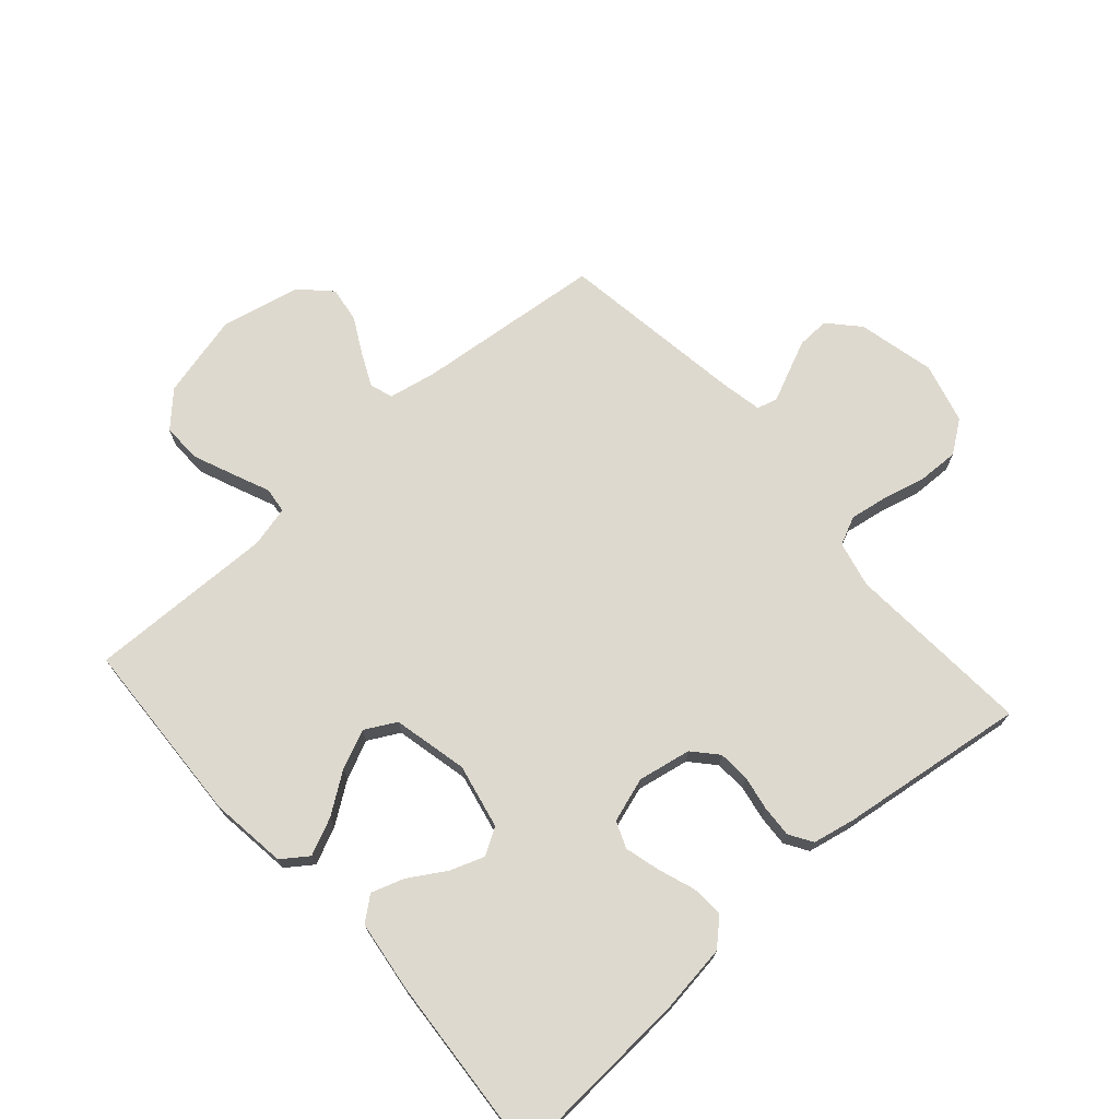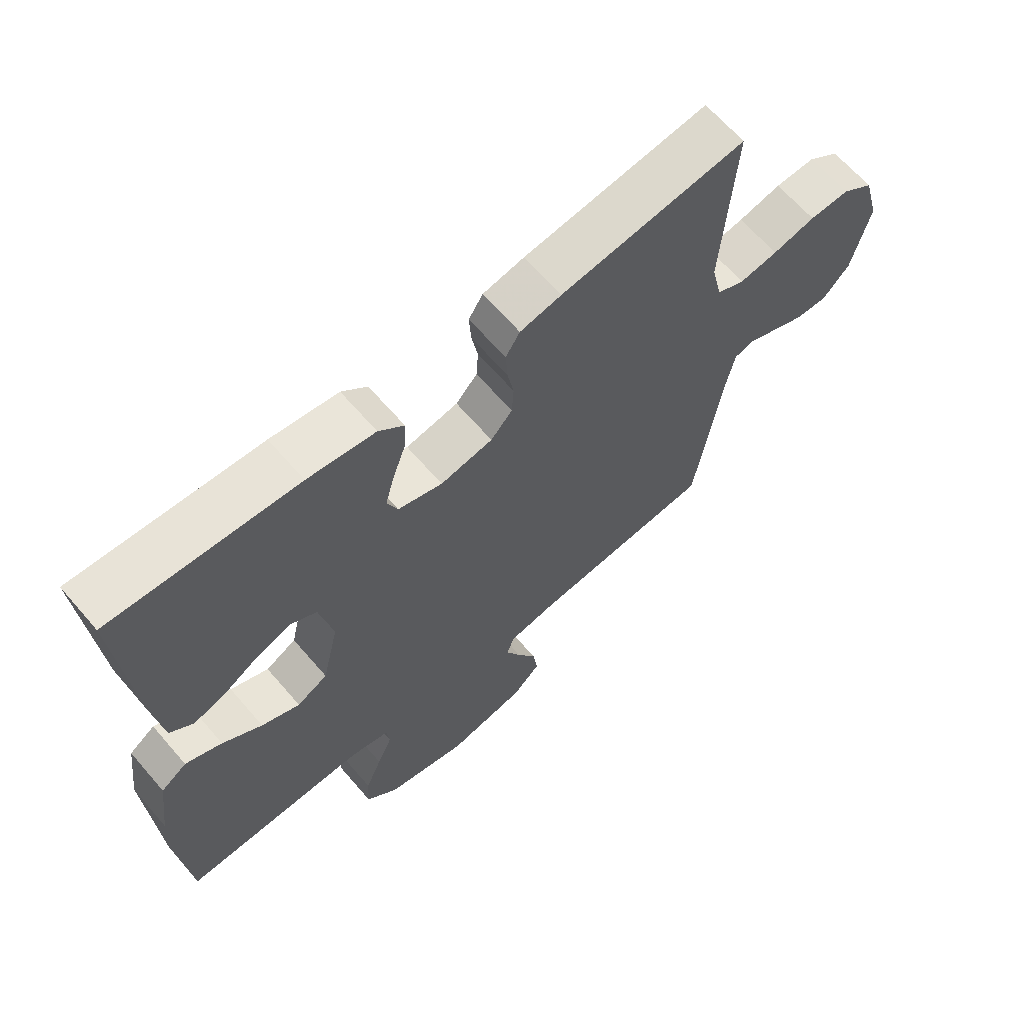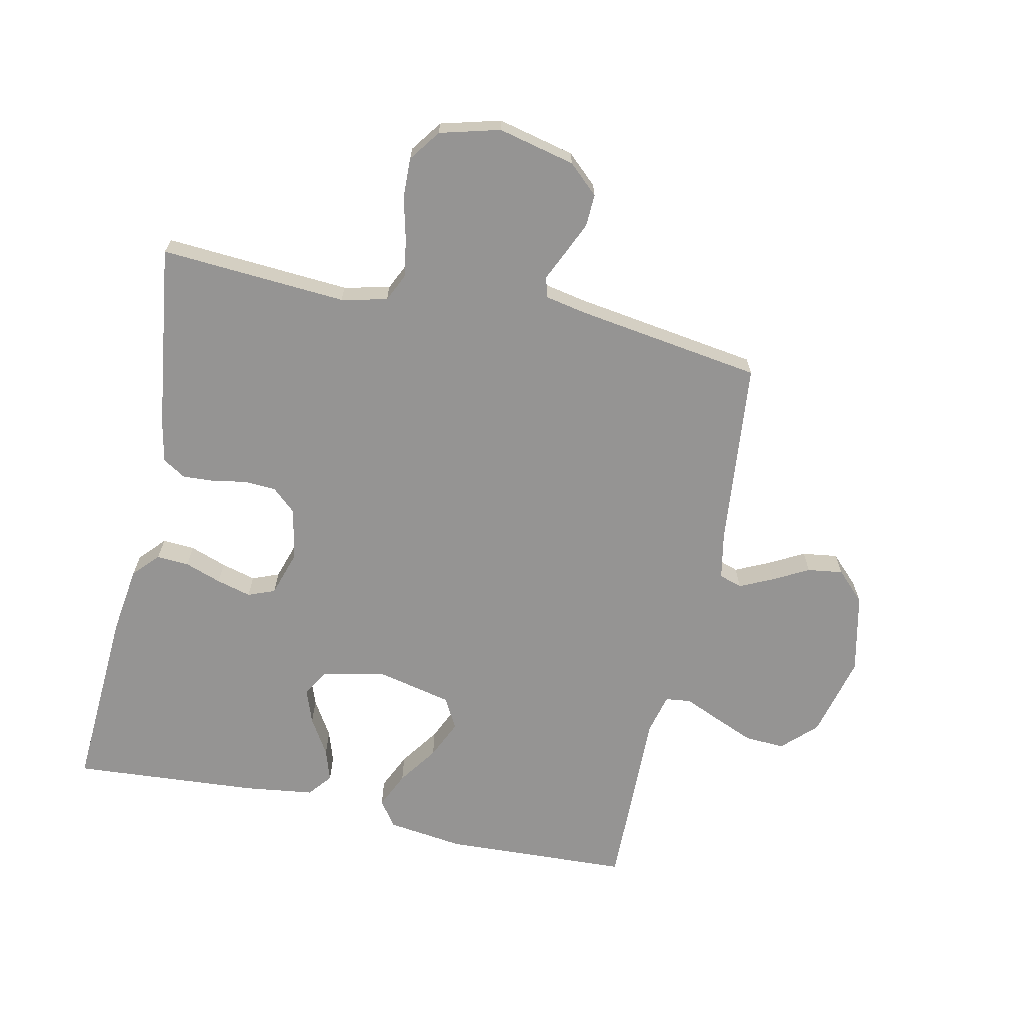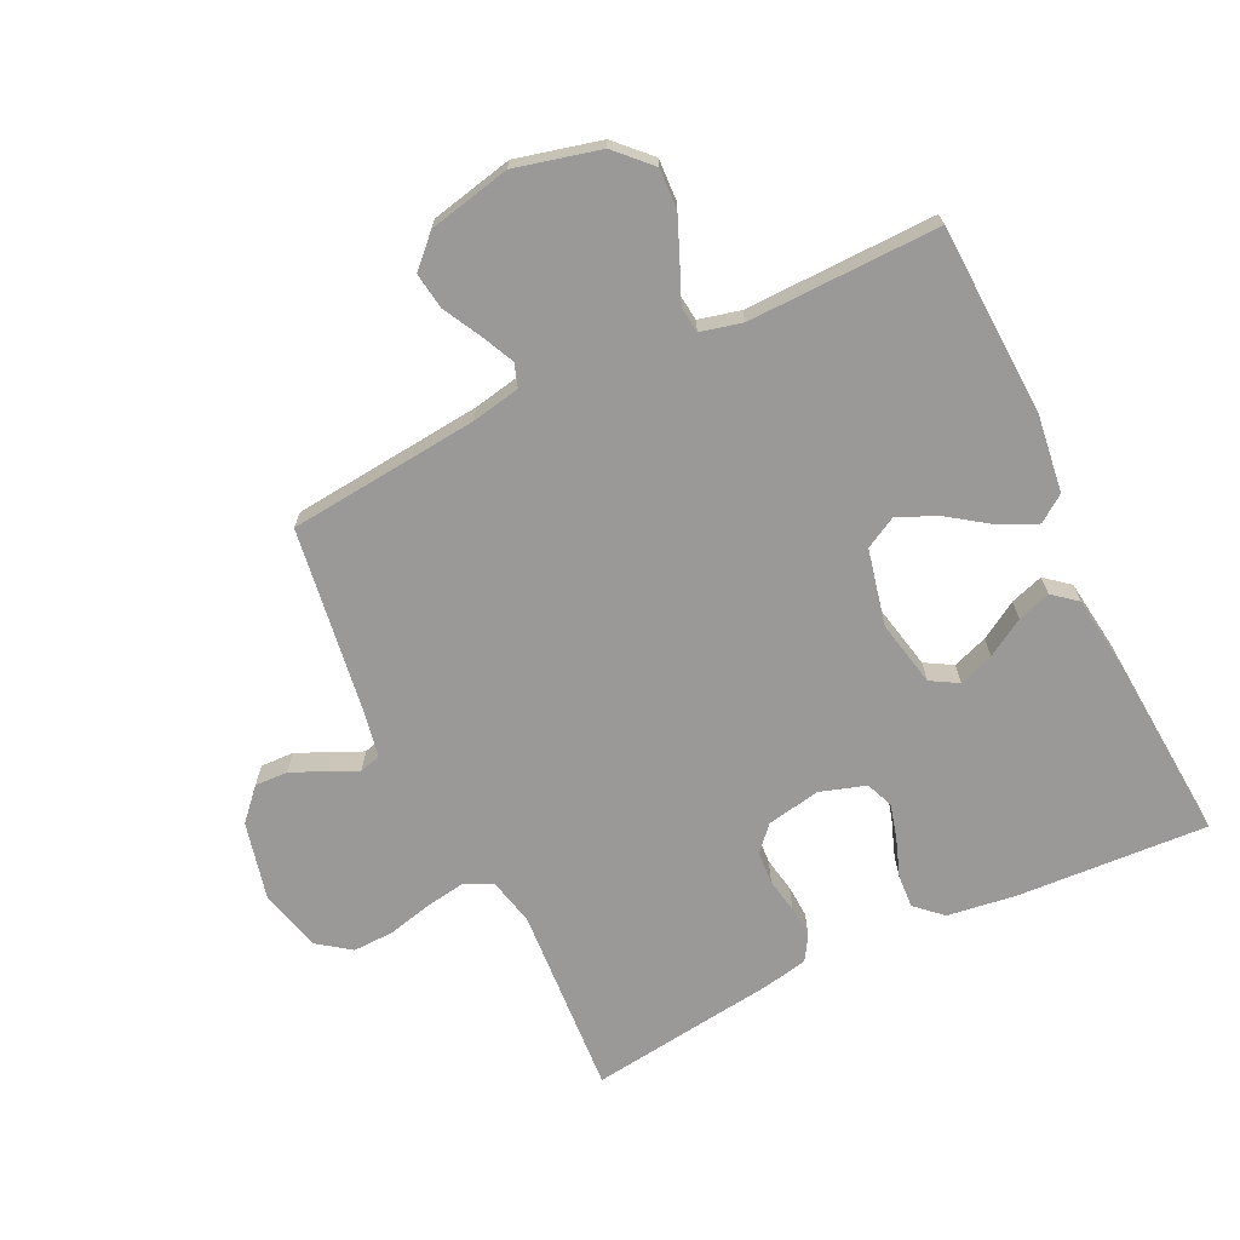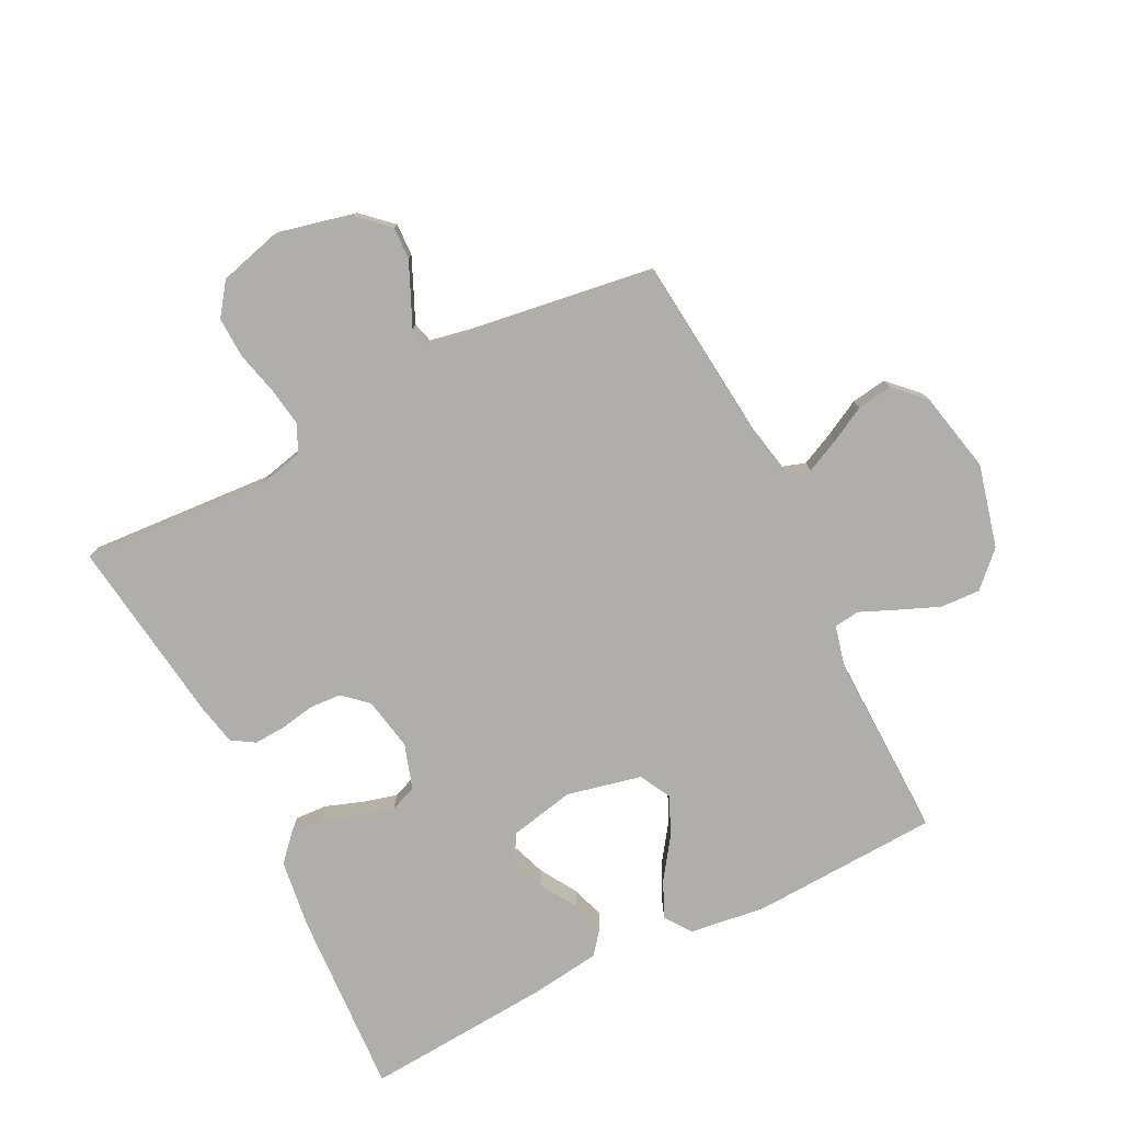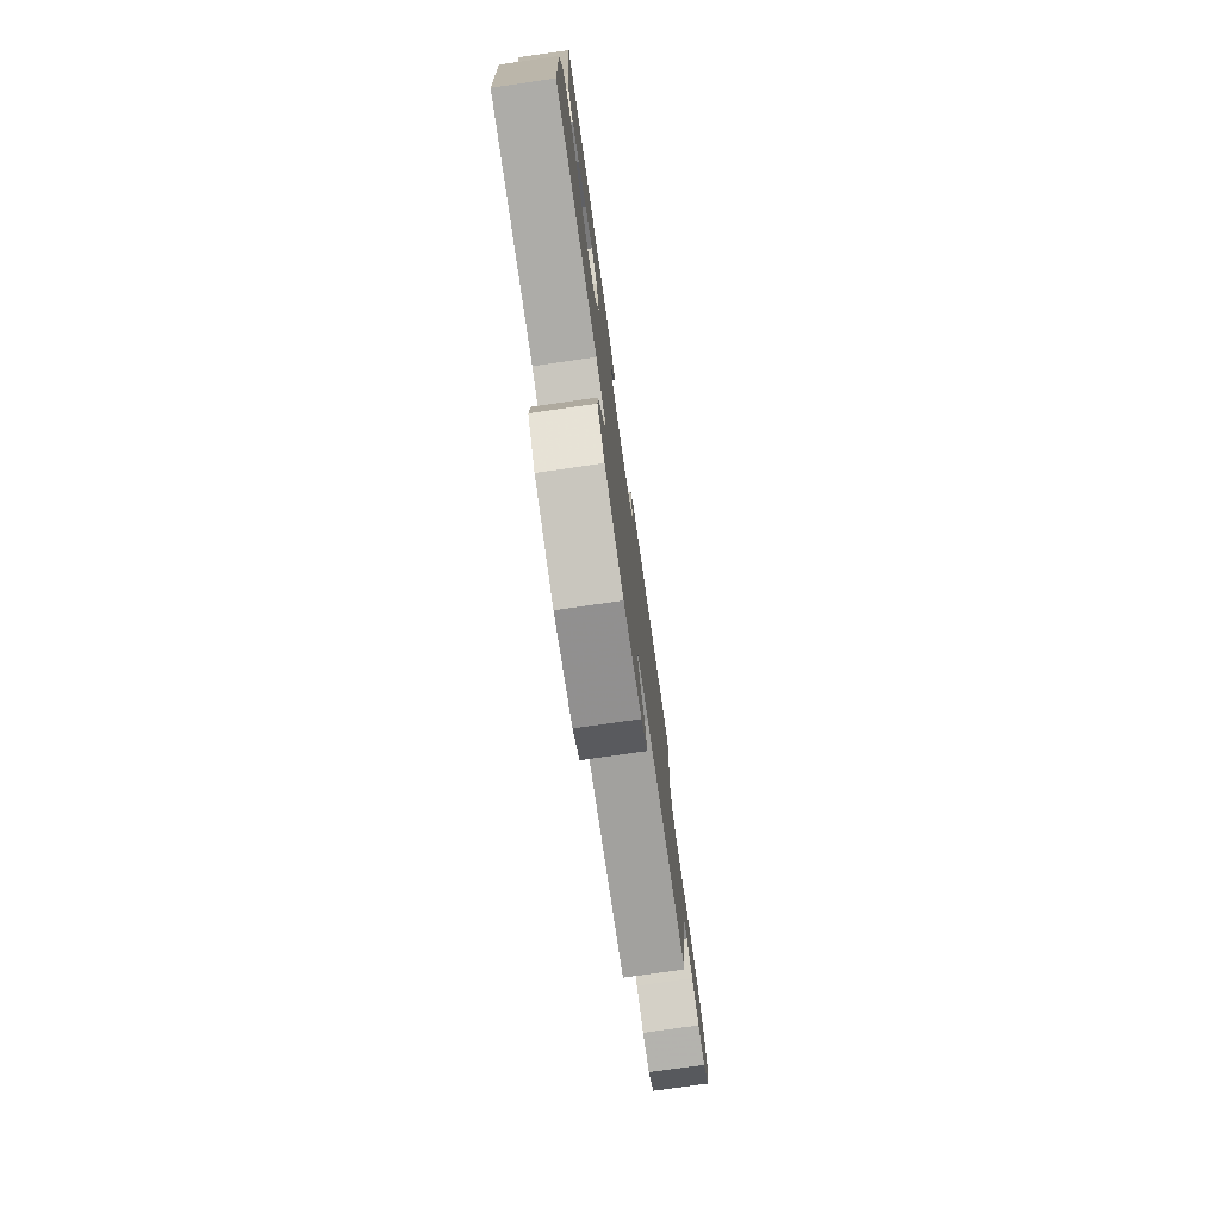
<metadata>
{"format":"obj","ext":"obj","renderer":"f3d","projection":"perspective","resolution":1024,"background":"white","views":[{"elev":71.6,"azim":-41.5,"up":"+Y"},{"elev":65.3,"azim":-40.8,"up":"+Z"},{"elev":-67.1,"azim":77.8,"up":"+Y"},{"elev":-69.0,"azim":-154.3,"up":"+Y"},{"elev":-77.6,"azim":116.7,"up":"+Y"},{"elev":-77.7,"azim":-81.9,"up":"+Z"}]}
</metadata>
<code>
v -0.5 0.07 -0.5
v -0.514 0.07 -0.2
v -0.498 0.07 -0.077
v -0.456 0.07 -0.047
v -0.397 0.07 -0.074
v -0.333 0.07 -0.119
v -0.271 0.07 -0.147
v -0.221 0.07 -0.12
v -0.194 0.07 0
v -0.216 0.07 0.104
v -0.259 0.07 0.129
v -0.314 0.07 0.109
v -0.373 0.07 0.073
v -0.425 0.07 0.056
v -0.463 0.07 0.087
v -0.478 0.07 0.2
v -0.5 0.07 0.5
v -0.2 0.07 0.483
v -0.091 0.07 0.468
v -0.05 0.07 0.43
v -0.053 0.07 0.378
v -0.074 0.07 0.319
v -0.089 0.07 0.263
v -0.072 0.07 0.22
v 0 0.07 0.197
v 0.085 0.07 0.213
v 0.12 0.07 0.252
v 0.123 0.07 0.303
v 0.113 0.07 0.358
v 0.11 0.07 0.409
v 0.133 0.07 0.446
v 0.2 0.07 0.46
v 0.5 0.07 0.5
v 0.48 0.07 0.2
v 0.497 0.07 0.126
v 0.542 0.07 0.105
v 0.604 0.07 0.115
v 0.673 0.07 0.132
v 0.738 0.07 0.134
v 0.789 0.07 0.097
v 0.815 0.07 0
v 0.786 0.07 -0.124
v 0.742 0.07 -0.172
v 0.69 0.07 -0.17
v 0.636 0.07 -0.146
v 0.59 0.07 -0.125
v 0.557 0.07 -0.134
v 0.544 0.07 -0.2
v 0.5 0.07 -0.5
v 0.2 0.07 -0.53
v 0.123 0.07 -0.545
v 0.111 0.07 -0.582
v 0.136 0.07 -0.635
v 0.167 0.07 -0.693
v 0.175 0.07 -0.75
v 0.129 0.07 -0.796
v 0 0.07 -0.824
v -0.133 0.07 -0.791
v -0.185 0.07 -0.738
v -0.182 0.07 -0.674
v -0.155 0.07 -0.609
v -0.13 0.07 -0.551
v -0.135 0.07 -0.51
v -0.2 0.07 -0.494
v -0.5 0 -0.5
v -0.514 0 -0.2
v -0.498 0 -0.077
v -0.456 0 -0.047
v -0.397 0 -0.074
v -0.333 0 -0.119
v -0.271 0 -0.147
v -0.221 0 -0.12
v -0.194 0 0
v -0.216 0 0.104
v -0.259 0 0.129
v -0.314 0 0.109
v -0.373 0 0.073
v -0.425 0 0.056
v -0.463 0 0.087
v -0.478 0 0.2
v -0.5 0 0.5
v -0.2 0 0.483
v -0.091 0 0.468
v -0.05 0 0.43
v -0.053 0 0.378
v -0.074 0 0.319
v -0.089 0 0.263
v -0.072 0 0.22
v 0 0 0.197
v 0.085 0 0.213
v 0.12 0 0.252
v 0.123 0 0.303
v 0.113 0 0.358
v 0.11 0 0.409
v 0.133 0 0.446
v 0.2 0 0.46
v 0.5 0 0.5
v 0.48 0 0.2
v 0.497 0 0.126
v 0.542 0 0.105
v 0.604 0 0.115
v 0.673 0 0.132
v 0.738 0 0.134
v 0.789 0 0.097
v 0.815 0 0
v 0.786 0 -0.124
v 0.742 0 -0.172
v 0.69 0 -0.17
v 0.636 0 -0.146
v 0.59 0 -0.125
v 0.557 0 -0.134
v 0.544 0 -0.2
v 0.5 0 -0.5
v 0.2 0 -0.53
v 0.123 0 -0.545
v 0.111 0 -0.582
v 0.136 0 -0.635
v 0.167 0 -0.693
v 0.175 0 -0.75
v 0.129 0 -0.796
v 0 0 -0.824
v -0.133 0 -0.791
v -0.185 0 -0.738
v -0.182 0 -0.674
v -0.155 0 -0.609
v -0.13 0 -0.551
v -0.135 0 -0.51
v -0.2 0 -0.494
f 59 60 61 62
f 57 58 59 62
f 57 62 63
f 56 57 63
f 53 54 55 56
f 52 53 56 63
f 51 52 63
f 50 51 63 64
f 48 49 50 64
f 43 44 45 46
f 41 42 43 46
f 41 46 47
f 40 41 47
f 37 38 39 40
f 36 37 40 47
f 35 36 47 48
f 31 32 33 34
f 28 29 30 31
f 27 28 31 34
f 26 27 34 35
f 19 20 21 22
f 19 22 23
f 18 19 23
f 17 18 23 24
f 15 16 17 24
f 12 13 14 15
f 11 12 15 24
f 3 4 5 6
f 3 6 7
f 2 3 7
f 1 2 7
f 64 1 7 8
f 25 26 35 48
f 10 11 24 25
f 9 10 25 48
f 8 9 48 64
f 126 125 124 123
f 126 123 122 121
f 127 126 121
f 127 121 120
f 120 119 118 117
f 127 120 117 116
f 127 116 115
f 128 127 115 114
f 128 114 113 112
f 110 109 108 107
f 110 107 106 105
f 111 110 105
f 111 105 104
f 104 103 102 101
f 111 104 101 100
f 112 111 100 99
f 98 97 96 95
f 95 94 93 92
f 98 95 92 91
f 99 98 91 90
f 86 85 84 83
f 87 86 83
f 87 83 82
f 88 87 82 81
f 88 81 80 79
f 79 78 77 76
f 88 79 76 75
f 70 69 68 67
f 71 70 67
f 71 67 66
f 71 66 65
f 72 71 65 128
f 112 99 90 89
f 89 88 75 74
f 112 89 74 73
f 128 112 73 72
f 1 65 66 2
f 2 66 67 3
f 3 67 68 4
f 4 68 69 5
f 5 69 70 6
f 6 70 71 7
f 7 71 72 8
f 8 72 73 9
f 9 73 74 10
f 10 74 75 11
f 11 75 76 12
f 12 76 77 13
f 13 77 78 14
f 14 78 79 15
f 15 79 80 16
f 16 80 81 17
f 17 81 82 18
f 18 82 83 19
f 19 83 84 20
f 20 84 85 21
f 21 85 86 22
f 22 86 87 23
f 23 87 88 24
f 24 88 89 25
f 25 89 90 26
f 26 90 91 27
f 27 91 92 28
f 28 92 93 29
f 29 93 94 30
f 30 94 95 31
f 31 95 96 32
f 32 96 97 33
f 33 97 98 34
f 34 98 99 35
f 35 99 100 36
f 36 100 101 37
f 37 101 102 38
f 38 102 103 39
f 39 103 104 40
f 40 104 105 41
f 41 105 106 42
f 42 106 107 43
f 43 107 108 44
f 44 108 109 45
f 45 109 110 46
f 46 110 111 47
f 47 111 112 48
f 48 112 113 49
f 49 113 114 50
f 50 114 115 51
f 51 115 116 52
f 52 116 117 53
f 53 117 118 54
f 54 118 119 55
f 55 119 120 56
f 56 120 121 57
f 57 121 122 58
f 58 122 123 59
f 59 123 124 60
f 60 124 125 61
f 61 125 126 62
f 62 126 127 63
f 63 127 128 64
f 64 128 65 1

</code>
